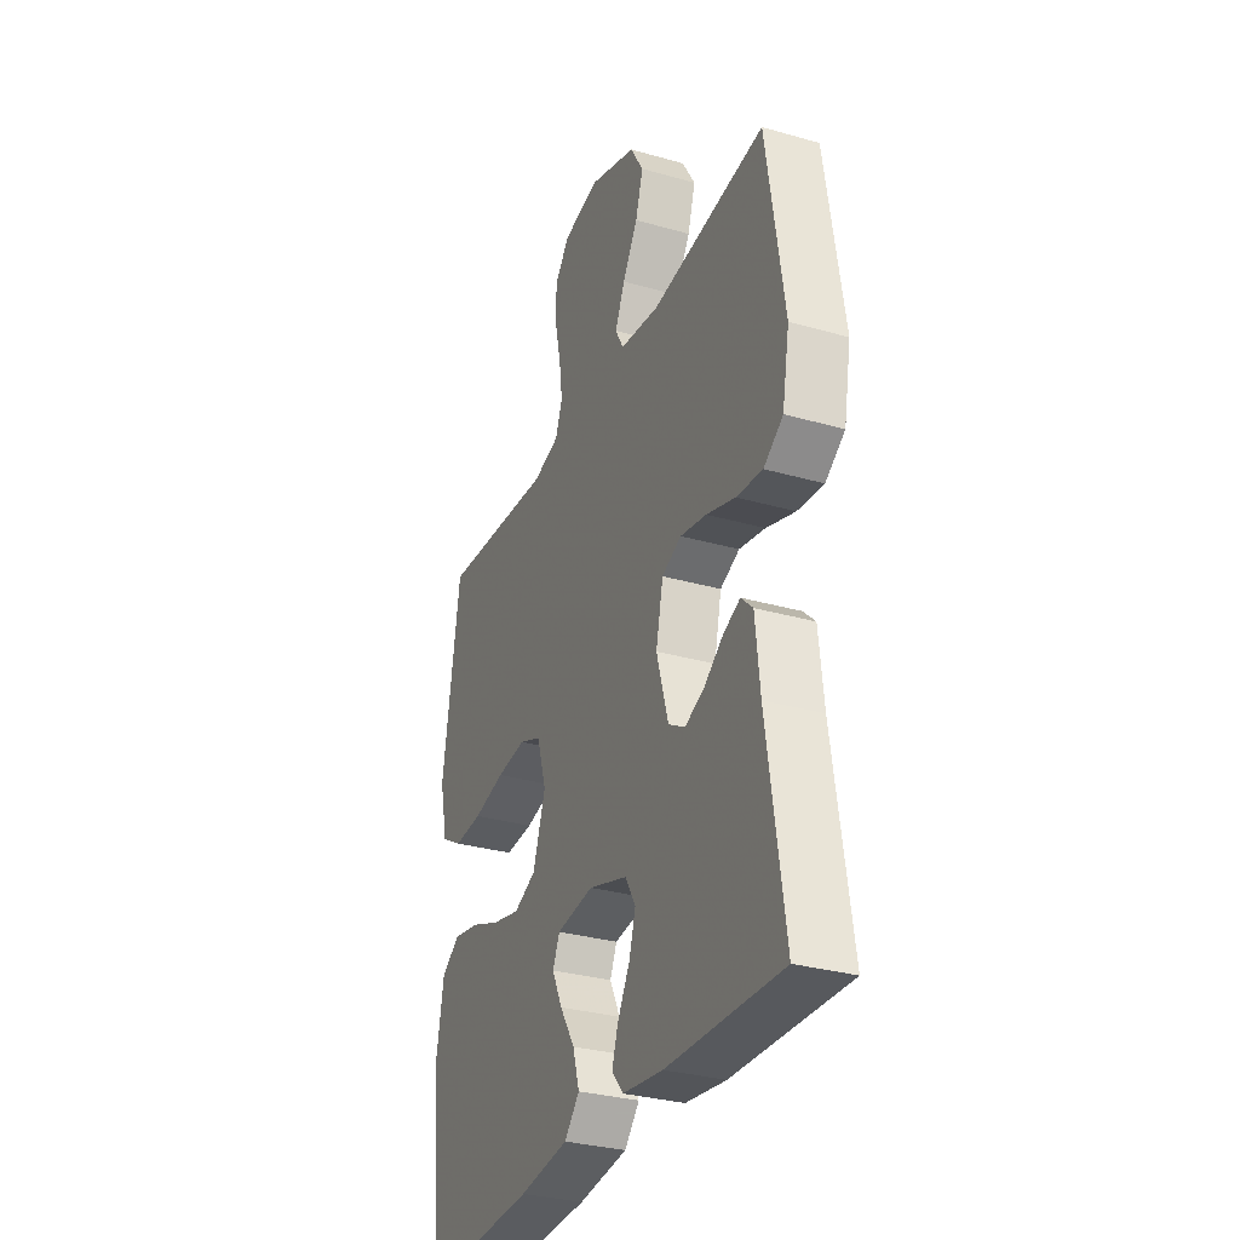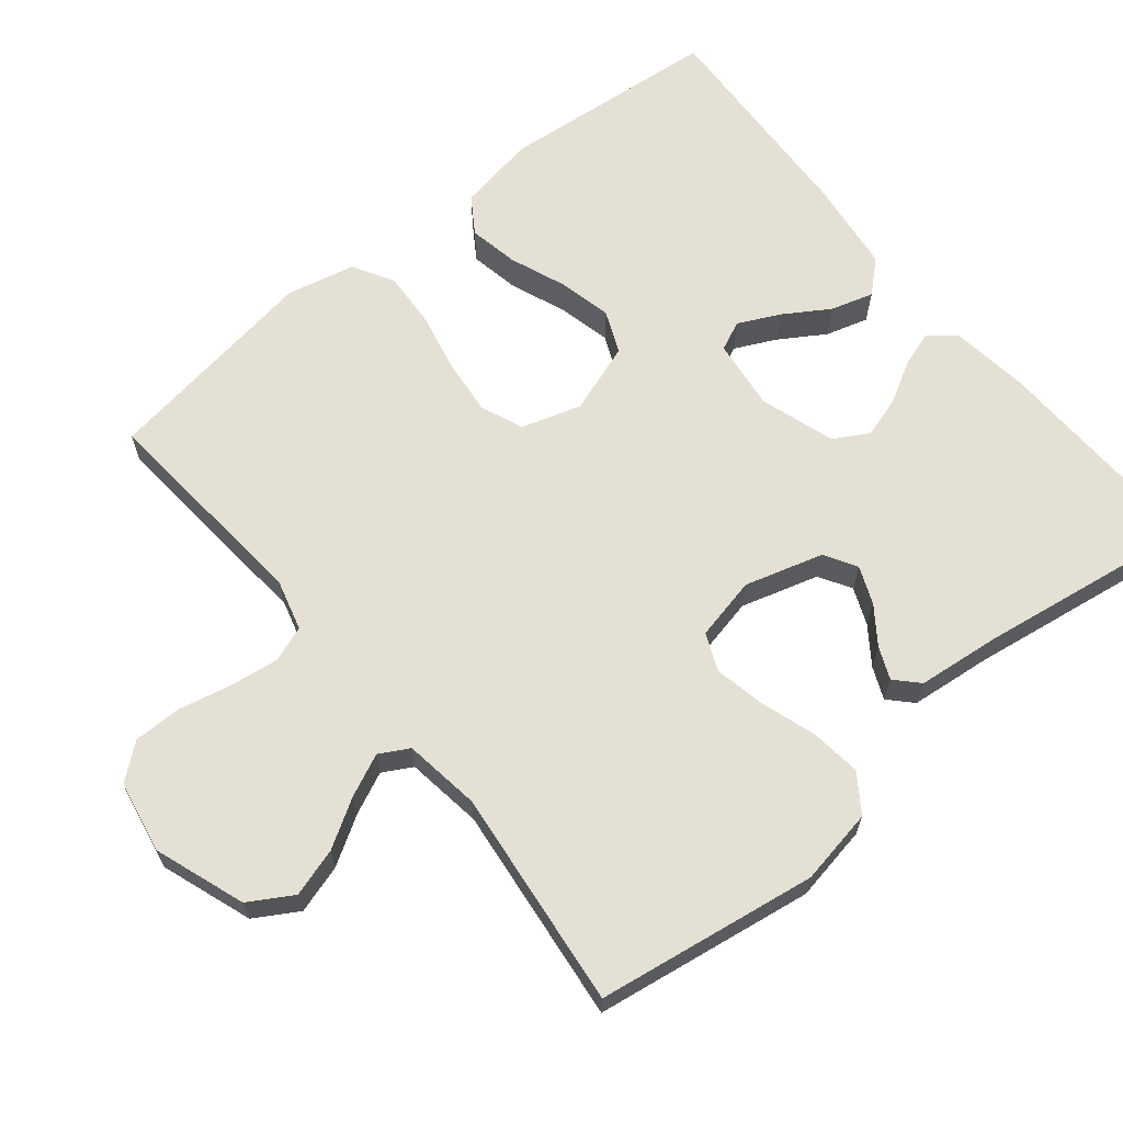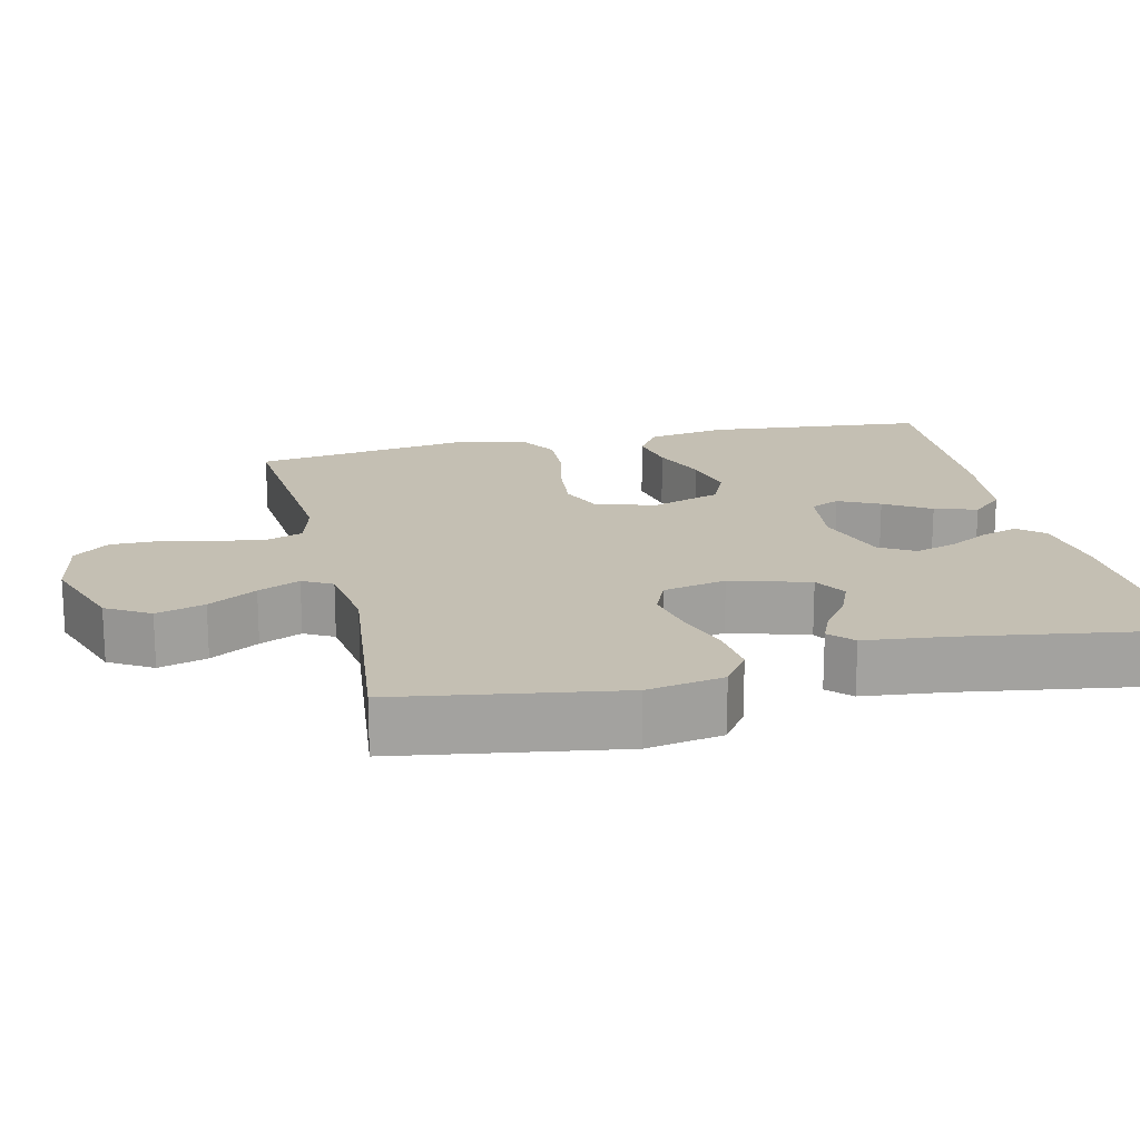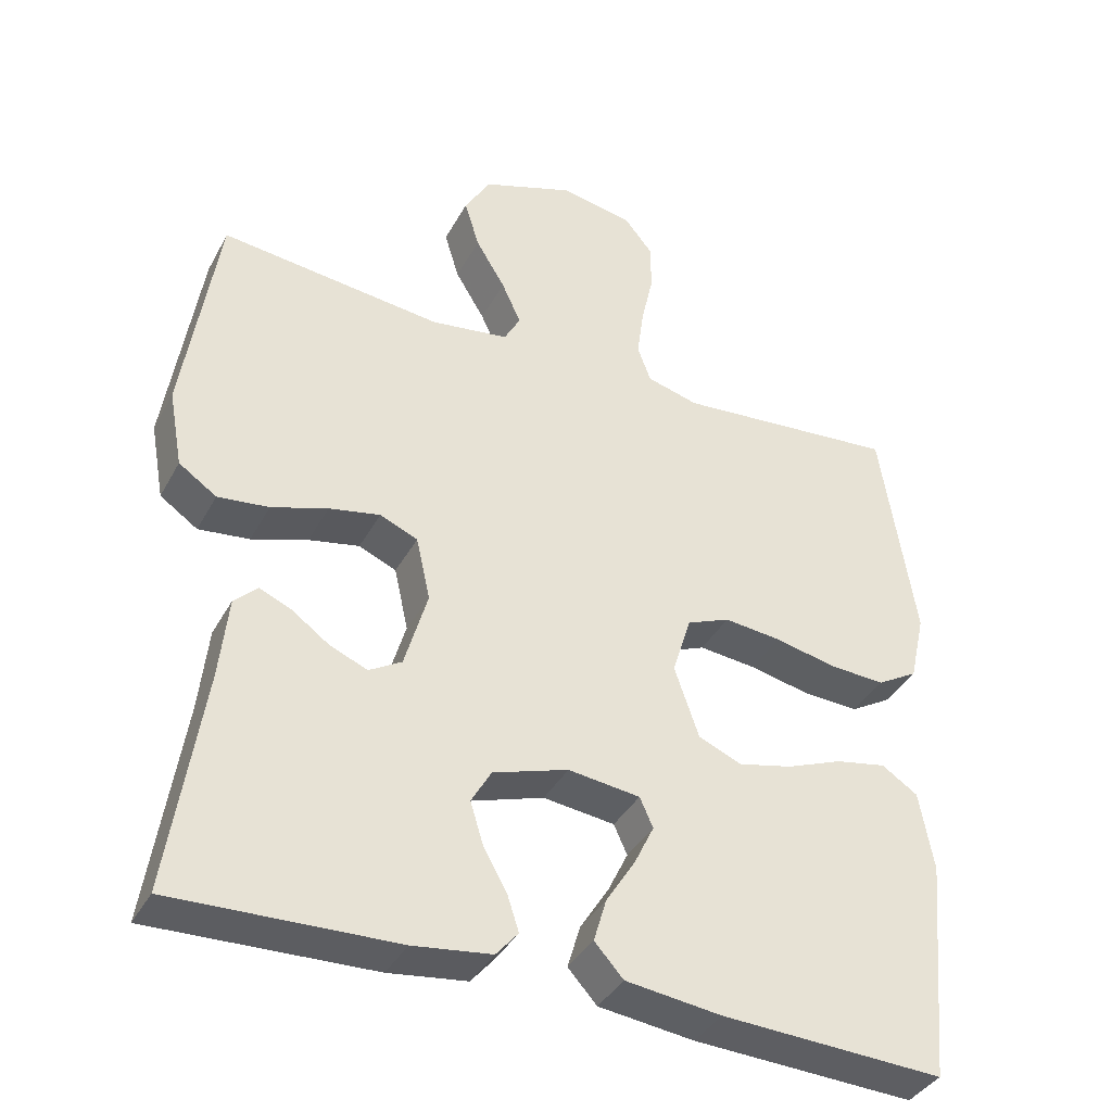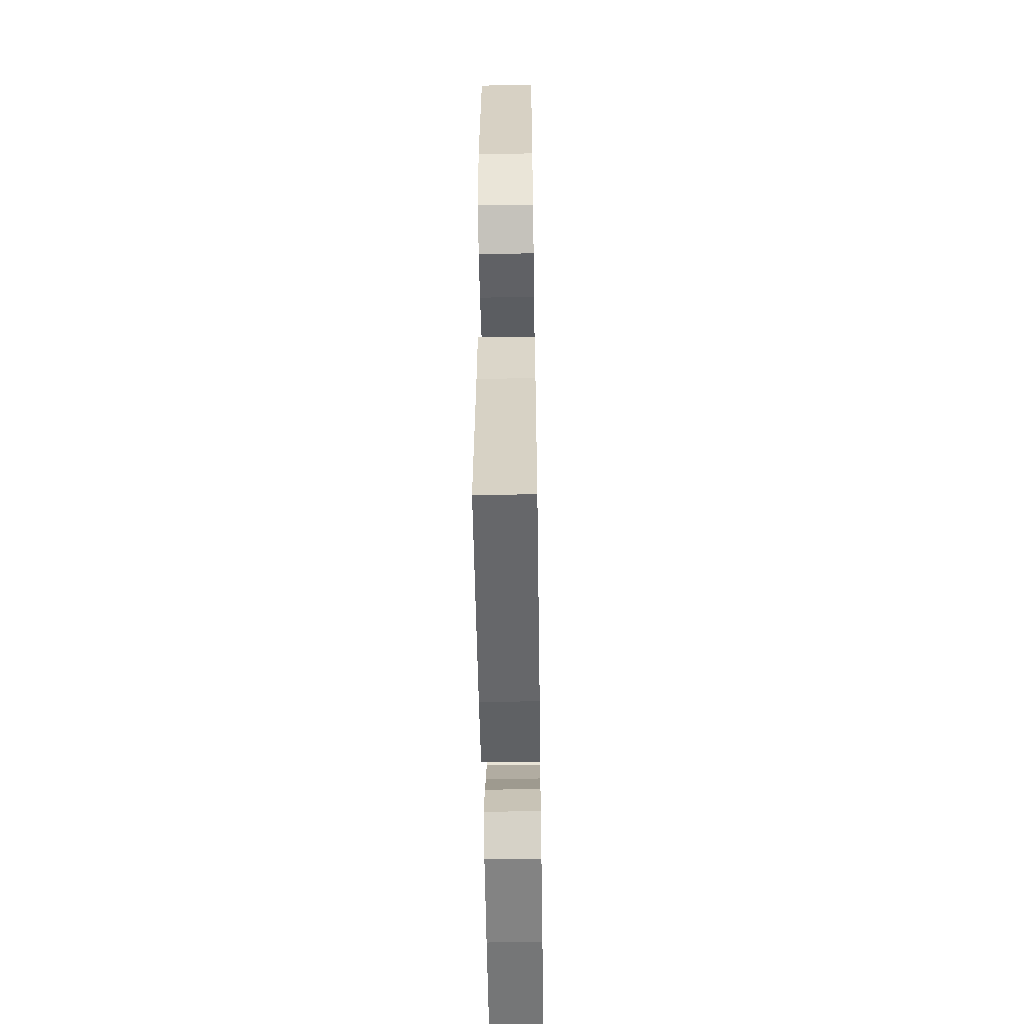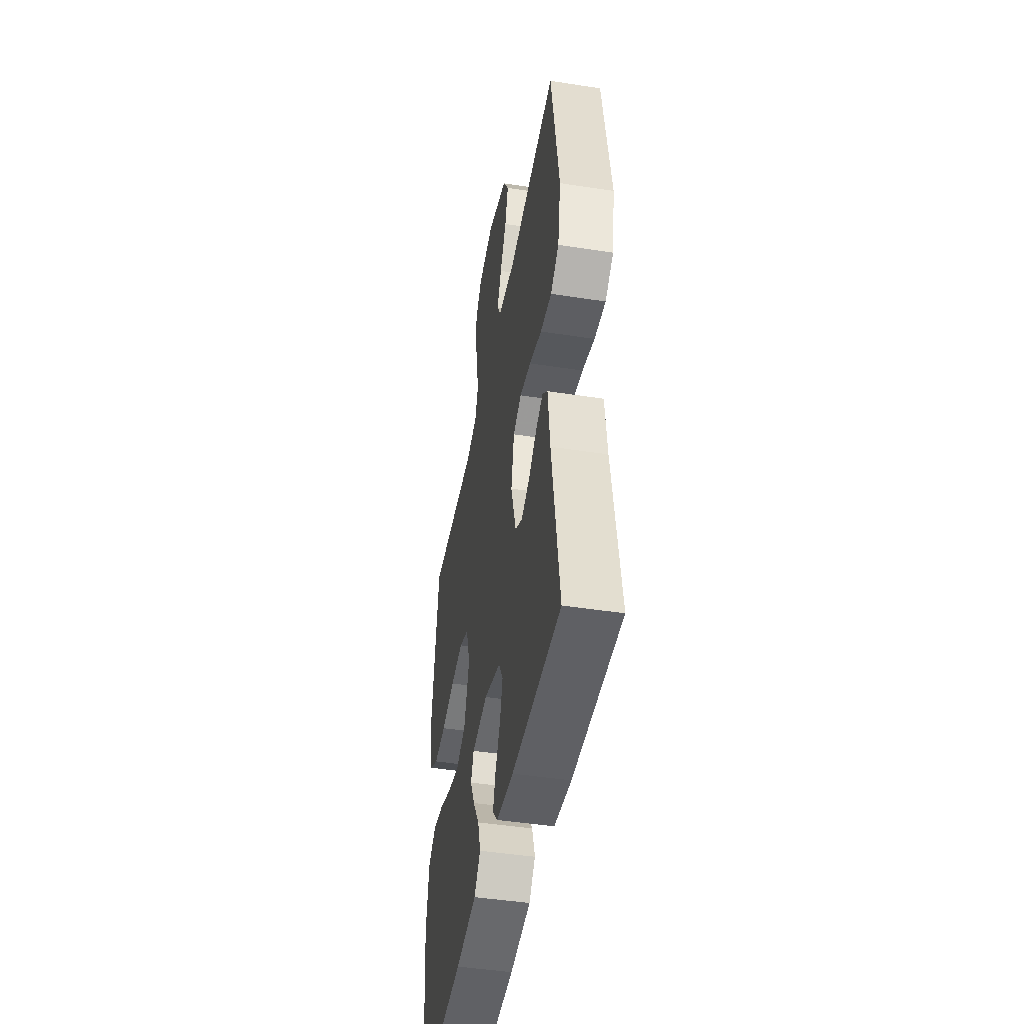
<metadata>
{"format":"obj","ext":"obj","renderer":"f3d","projection":"perspective","resolution":1024,"background":"white","views":[{"elev":-31.3,"azim":67.9,"up":"+Z"},{"elev":65.3,"azim":50.8,"up":"+Y"},{"elev":17.9,"azim":77.0,"up":"+Y"},{"elev":-38.1,"azim":154.2,"up":"+Z"},{"elev":-54.0,"azim":90.9,"up":"+Z"},{"elev":-45.8,"azim":79.9,"up":"+Z"}]}
</metadata>
<code>
v -0.5 0.07 -0.5
v -0.528 0.07 -0.2
v -0.509 0.07 -0.093
v -0.46 0.07 -0.061
v -0.392 0.07 -0.074
v -0.316 0.07 -0.104
v -0.243 0.07 -0.121
v -0.185 0.07 -0.096
v -0.152 0.07 0
v -0.177 0.07 0.081
v -0.235 0.07 0.105
v -0.312 0.07 0.097
v -0.395 0.07 0.079
v -0.47 0.07 0.075
v -0.525 0.07 0.107
v -0.546 0.07 0.2
v -0.5 0.07 0.5
v -0.2 0.07 0.474
v -0.13 0.07 0.493
v -0.112 0.07 0.542
v -0.121 0.07 0.609
v -0.137 0.07 0.681
v -0.137 0.07 0.747
v -0.098 0.07 0.795
v 0 0.07 0.813
v 0.124 0.07 0.769
v 0.159 0.07 0.71
v 0.139 0.07 0.644
v 0.099 0.07 0.578
v 0.073 0.07 0.521
v 0.095 0.07 0.481
v 0.2 0.07 0.466
v 0.5 0.07 0.5
v 0.546 0.07 0.2
v 0.527 0.07 0.096
v 0.476 0.07 0.061
v 0.407 0.07 0.069
v 0.331 0.07 0.094
v 0.262 0.07 0.108
v 0.211 0.07 0.086
v 0.192 0.07 0
v 0.223 0.07 -0.107
v 0.267 0.07 -0.133
v 0.318 0.07 -0.112
v 0.368 0.07 -0.076
v 0.412 0.07 -0.057
v 0.443 0.07 -0.087
v 0.455 0.07 -0.2
v 0.5 0.07 -0.5
v 0.2 0.07 -0.49
v 0.094 0.07 -0.476
v 0.064 0.07 -0.441
v 0.08 0.07 -0.392
v 0.112 0.07 -0.335
v 0.129 0.07 -0.279
v 0.102 0.07 -0.232
v 0 0.07 -0.199
v -0.097 0.07 -0.211
v -0.115 0.07 -0.251
v -0.088 0.07 -0.307
v -0.049 0.07 -0.369
v -0.032 0.07 -0.427
v -0.071 0.07 -0.47
v -0.2 0.07 -0.486
v -0.5 0 -0.5
v -0.528 0 -0.2
v -0.509 0 -0.093
v -0.46 0 -0.061
v -0.392 0 -0.074
v -0.316 0 -0.104
v -0.243 0 -0.121
v -0.185 0 -0.096
v -0.152 0 0
v -0.177 0 0.081
v -0.235 0 0.105
v -0.312 0 0.097
v -0.395 0 0.079
v -0.47 0 0.075
v -0.525 0 0.107
v -0.546 0 0.2
v -0.5 0 0.5
v -0.2 0 0.474
v -0.13 0 0.493
v -0.112 0 0.542
v -0.121 0 0.609
v -0.137 0 0.681
v -0.137 0 0.747
v -0.098 0 0.795
v 0 0 0.813
v 0.124 0 0.769
v 0.159 0 0.71
v 0.139 0 0.644
v 0.099 0 0.578
v 0.073 0 0.521
v 0.095 0 0.481
v 0.2 0 0.466
v 0.5 0 0.5
v 0.546 0 0.2
v 0.527 0 0.096
v 0.476 0 0.061
v 0.407 0 0.069
v 0.331 0 0.094
v 0.262 0 0.108
v 0.211 0 0.086
v 0.192 0 0
v 0.223 0 -0.107
v 0.267 0 -0.133
v 0.318 0 -0.112
v 0.368 0 -0.076
v 0.412 0 -0.057
v 0.443 0 -0.087
v 0.455 0 -0.2
v 0.5 0 -0.5
v 0.2 0 -0.49
v 0.094 0 -0.476
v 0.064 0 -0.441
v 0.08 0 -0.392
v 0.112 0 -0.335
v 0.129 0 -0.279
v 0.102 0 -0.232
v 0 0 -0.199
v -0.097 0 -0.211
v -0.115 0 -0.251
v -0.088 0 -0.307
v -0.049 0 -0.369
v -0.032 0 -0.427
v -0.071 0 -0.47
v -0.2 0 -0.486
f 4 5 6
f 3 4 6
f 2 3 6
f 1 2 6
f 64 1 6
f 63 64 6
f 62 63 6
f 61 62 6
f 60 61 6
f 59 60 6 7
f 58 59 7 8
f 57 58 8 9
f 56 57 9 10
f 52 53 54
f 51 52 54
f 50 51 54
f 49 50 54
f 48 49 54
f 48 54 55
f 47 48 55
f 46 47 55
f 45 46 55
f 44 45 55
f 43 44 55 56
f 36 37 38
f 35 36 38
f 34 35 38
f 33 34 38
f 32 33 38
f 31 32 38 39
f 30 31 39 40
f 27 28 29
f 26 27 29
f 25 26 29
f 24 25 29
f 23 24 29
f 22 23 29
f 21 22 29
f 20 21 29 30
f 30 40 41
f 20 30 41
f 19 20 41
f 16 17 18
f 15 16 18
f 14 15 18
f 13 14 18
f 12 13 18
f 11 12 18 19
f 42 43 56 10
f 10 11 19 41
f 10 41 42
f 70 69 68
f 70 68 67
f 70 67 66
f 70 66 65
f 70 65 128
f 70 128 127
f 70 127 126
f 70 126 125
f 70 125 124
f 71 70 124 123
f 72 71 123 122
f 73 72 122 121
f 74 73 121 120
f 118 117 116
f 118 116 115
f 118 115 114
f 118 114 113
f 118 113 112
f 119 118 112
f 119 112 111
f 119 111 110
f 119 110 109
f 119 109 108
f 120 119 108 107
f 102 101 100
f 102 100 99
f 102 99 98
f 102 98 97
f 102 97 96
f 103 102 96 95
f 104 103 95 94
f 93 92 91
f 93 91 90
f 93 90 89
f 93 89 88
f 93 88 87
f 93 87 86
f 93 86 85
f 94 93 85 84
f 105 104 94
f 105 94 84
f 105 84 83
f 82 81 80
f 82 80 79
f 82 79 78
f 82 78 77
f 82 77 76
f 83 82 76 75
f 74 120 107 106
f 105 83 75 74
f 106 105 74
f 1 65 66 2
f 2 66 67 3
f 3 67 68 4
f 4 68 69 5
f 5 69 70 6
f 6 70 71 7
f 7 71 72 8
f 8 72 73 9
f 9 73 74 10
f 10 74 75 11
f 11 75 76 12
f 12 76 77 13
f 13 77 78 14
f 14 78 79 15
f 15 79 80 16
f 16 80 81 17
f 17 81 82 18
f 18 82 83 19
f 19 83 84 20
f 20 84 85 21
f 21 85 86 22
f 22 86 87 23
f 23 87 88 24
f 24 88 89 25
f 25 89 90 26
f 26 90 91 27
f 27 91 92 28
f 28 92 93 29
f 29 93 94 30
f 30 94 95 31
f 31 95 96 32
f 32 96 97 33
f 33 97 98 34
f 34 98 99 35
f 35 99 100 36
f 36 100 101 37
f 37 101 102 38
f 38 102 103 39
f 39 103 104 40
f 40 104 105 41
f 41 105 106 42
f 42 106 107 43
f 43 107 108 44
f 44 108 109 45
f 45 109 110 46
f 46 110 111 47
f 47 111 112 48
f 48 112 113 49
f 49 113 114 50
f 50 114 115 51
f 51 115 116 52
f 52 116 117 53
f 53 117 118 54
f 54 118 119 55
f 55 119 120 56
f 56 120 121 57
f 57 121 122 58
f 58 122 123 59
f 59 123 124 60
f 60 124 125 61
f 61 125 126 62
f 62 126 127 63
f 63 127 128 64
f 64 128 65 1

</code>
